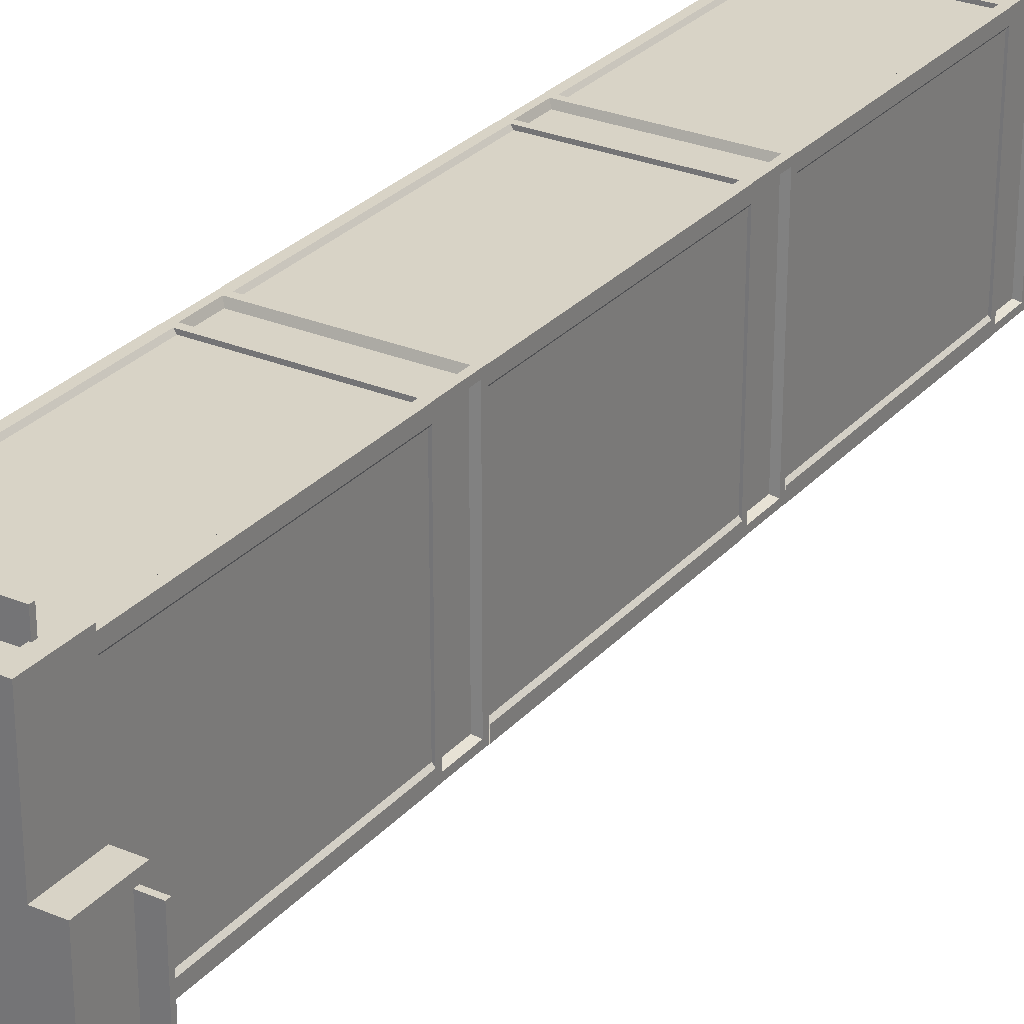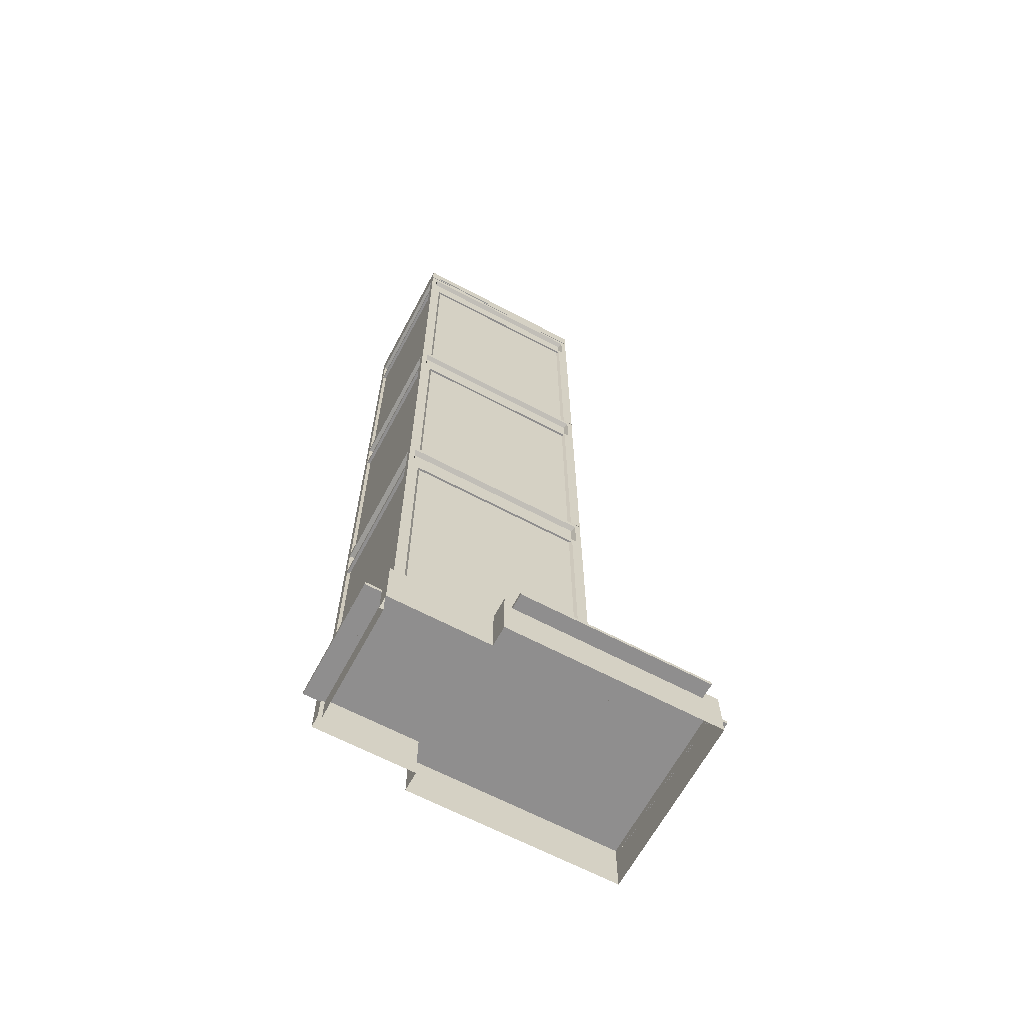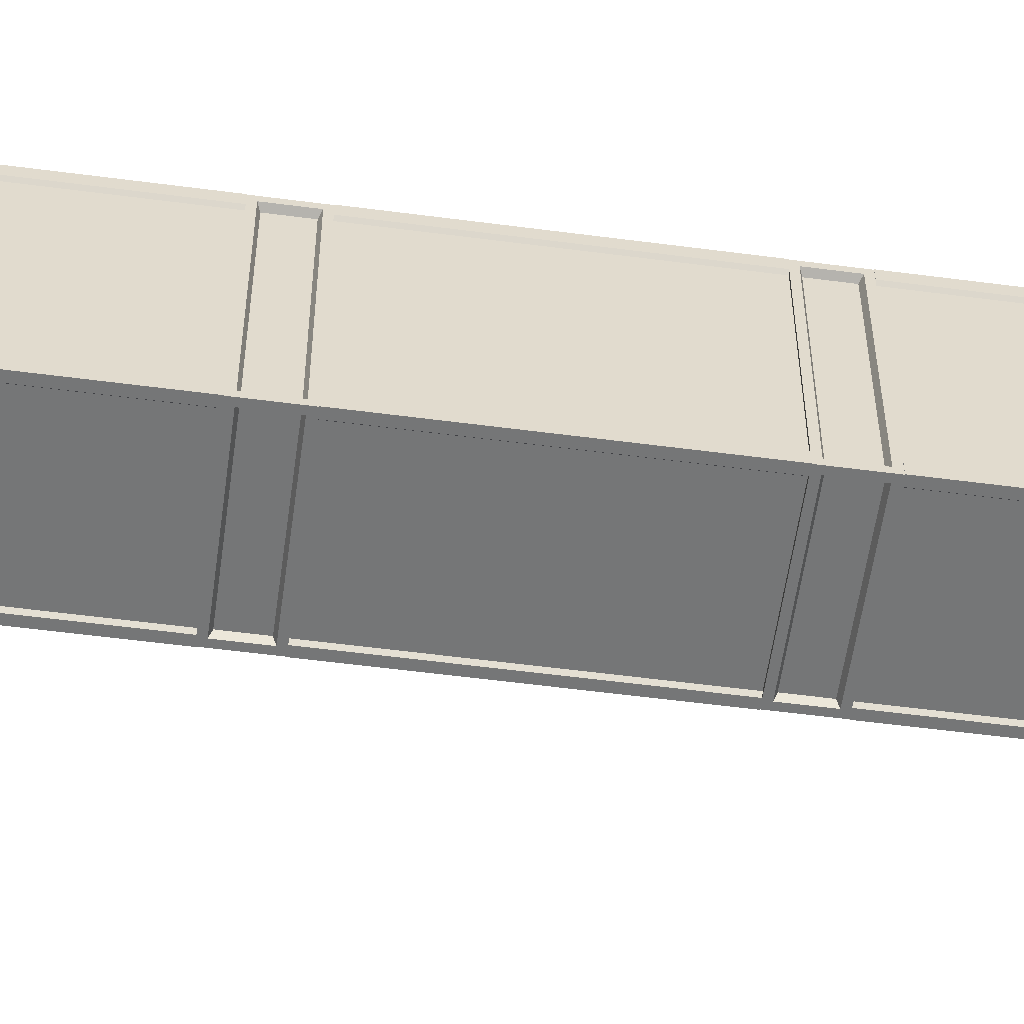
<metadata>
{"format":"obj","ext":"obj","renderer":"f3d","projection":"perspective","resolution":1024,"background":"white","views":[{"elev":28.1,"azim":32.5,"up":"+Z"},{"elev":-65.0,"azim":61.9,"up":"+Y"},{"elev":-56.7,"azim":-97.8,"up":"+Z"}]}
</metadata>
<code>
o Building_01.001_Mesh
v -0.7747 35.31 1.235
v 0.8076 35.31 1.235
v -0.7747 36.1 1.235
v 0.8076 36.1 1.235
v -0.7747 36.1 -1.028
v 0.8076 36.1 -1.028
v -0.7747 35.31 -1.028
v 0.8076 35.31 -1.028
v -0.03127 35.31 2.363
v 0.4124 35.31 2.363
v -0.03127 35.59 2.363
v 0.4124 35.59 2.363
v -0.03127 35.59 1.625
v 0.4124 35.59 1.625
v -0.03127 35.31 1.625
v 0.4124 35.31 1.625
v -0.6455 35.31 2.363
v -0.2018 35.31 2.363
v -0.6455 35.59 2.363
v -0.2018 35.59 2.363
v -0.6455 35.59 1.625
v -0.2018 35.59 1.625
v -0.6455 35.31 1.625
v -0.2018 35.31 1.625
v -2.306 35.31 -2.253
v -2.306 35.31 -1.942
v -2.306 36.57 -2.253
v -2.306 36.57 -1.942
v -1.801 36.57 -2.253
v -1.801 36.57 -1.942
v -1.801 35.31 -2.253
v -1.801 35.31 -1.942
v -2.306 35.31 -1.727
v -2.306 35.31 -1.416
v -2.306 36.57 -1.727
v -2.306 36.57 -1.416
v -1.801 36.57 -1.727
v -1.801 36.57 -1.416
v -1.801 35.31 -1.727
v -1.801 35.31 -1.416
v 0.8542 35.31 -1.49
v 0.8542 35.31 -2.199
v 0.8542 35.67 -1.49
v 0.8542 35.67 -2.199
v 0.06921 35.67 -1.49
v 0.06921 35.67 -2.199
v 0.06921 35.31 -1.49
v 0.06921 35.31 -2.199
v -0.06194 35.31 -1.49
v -0.06194 35.31 -2.199
v -0.06194 35.67 -1.49
v -0.06194 35.67 -2.199
v -0.8469 35.67 -1.49
v -0.8469 35.67 -2.199
v -0.8469 35.31 -1.49
v -0.8469 35.31 -2.199
v -0.06194 35.31 -2.395
v -0.06194 35.31 -3.103
v -0.06194 35.67 -2.395
v -0.06194 35.67 -3.103
v -0.8469 35.67 -2.395
v -0.8469 35.67 -3.103
v -0.8469 35.31 -2.395
v -0.8469 35.31 -3.103
v 0.8542 35.31 -2.395
v 0.8542 35.31 -3.103
v 0.8542 35.67 -2.395
v 0.8542 35.67 -3.103
v 0.06921 35.67 -2.395
v 0.06921 35.67 -3.103
v 0.06921 35.31 -2.395
v 0.06921 35.31 -3.103
v 2.18 2.019 -4.164
v 2.623 2.019 -4.164
v 2.18 2.178 -4.164
v 2.623 2.178 -4.164
v 2.18 2.178 -4.902
v 2.623 2.178 -4.902
v 2.18 2.019 -4.902
v 2.623 2.019 -4.902
v 1.598 2.019 -4.164
v 2.042 2.019 -4.164
v 1.598 2.178 -4.164
v 2.042 2.178 -4.164
v 1.598 2.178 -4.902
v 2.042 2.178 -4.902
v 1.598 2.019 -4.902
v 2.042 2.019 -4.902
v 1.598 2.019 -5.148
v 2.042 2.019 -5.148
v 1.598 2.178 -5.148
v 2.042 2.178 -5.148
v 1.598 2.178 -5.886
v 2.042 2.178 -5.886
v 1.598 2.019 -5.886
v 2.042 2.019 -5.886
v 2.18 2.019 -5.148
v 2.623 2.019 -5.148
v 2.18 2.178 -5.148
v 2.623 2.178 -5.148
v 2.18 2.178 -5.886
v 2.623 2.178 -5.886
v 2.18 2.019 -5.886
v 2.623 2.019 -5.886
v 1.598 2.019 -6.132
v 2.042 2.019 -6.132
v 1.598 2.178 -6.132
v 2.042 2.178 -6.132
v 1.598 2.178 -6.87
v 2.042 2.178 -6.87
v 1.598 2.019 -6.87
v 2.042 2.019 -6.87
v 2.18 2.019 -6.132
v 2.623 2.019 -6.132
v 2.18 2.178 -6.132
v 2.623 2.178 -6.132
v 2.18 2.178 -6.87
v 2.623 2.178 -6.87
v 2.18 2.019 -6.87
v 2.623 2.019 -6.87
v -2.862 2.019 -6.164
v -1.566 2.019 -6.164
v -2.862 2.316 -6.164
v -1.566 2.316 -6.164
v -2.862 2.316 -7.286
v -1.566 2.316 -7.286
v -2.862 2.019 -7.286
v -1.566 2.019 -7.286
v -3.072 1.373 0.3833
v -3.072 1.373 1.254
v -3.072 1.727 0.3833
v -3.072 1.727 1.254
v -2.869 1.727 0.3833
v -2.869 1.727 1.254
v -2.869 1.373 0.3833
v -2.869 1.373 1.254
v -2.092 1.364 4.041
v -0.4747 1.364 4.041
v -2.092 1.735 4.041
v -0.4747 1.735 4.041
v -2.092 1.735 3.997
v -0.4747 1.735 3.997
v -2.092 1.364 3.997
v -0.4747 1.364 3.997
v 2.912 35.16 3.409
v 2.912 35.16 0.6946
v 2.912 35.59 3.409
v 2.912 35.59 0.6946
v 2.869 35.59 3.431
v 2.869 35.59 0.6731
v 2.869 35.16 3.431
v 2.869 35.16 0.6731
v -3.191 1.58 -8.539
v 3.181 1.58 -8.539
v -3.191 1.735 -8.539
v 3.181 1.735 -8.539
v 3.181 1.58 -9.16
v -3.191 1.58 -9.16
v -3.191 1.735 -9.16
v 3.181 1.735 -9.16
v -3.673 1.58 -0.3125
v -3.673 1.58 -7.868
v -3.673 1.735 -0.3125
v -3.673 1.735 -7.868
v -4.294 1.58 -7.868
v -4.294 1.58 -0.3125
v -4.294 1.735 -0.3125
v -4.294 1.735 -7.868
v 3.673 1.58 -7.861
v 3.673 1.58 -0.306
v 3.673 1.735 -7.861
v 3.673 1.735 -0.306
v 4.294 1.58 -0.306
v 4.294 1.58 -7.861
v 4.294 1.735 -7.861
v 4.294 1.735 -0.306
v 2.425 1.009 3.997
v -2.425 1.009 3.997
v 2.425 1.163 3.997
v -2.425 1.163 3.997
v -2.425 1.009 4.654
v 2.425 1.009 4.654
v 2.425 1.163 4.654
v -2.425 1.163 4.654
v -2.869 35.06 3.843
v 2.869 35.06 3.843
v -2.869 35.84 3.843
v 2.869 35.84 3.843
v -2.869 35.84 -3.843
v 2.869 35.84 -3.843
v -2.869 35.06 -3.843
v 2.869 35.06 -3.843
v -2.59 35.84 3.588
v 2.59 35.84 3.588
v 2.59 35.84 -3.588
v -2.59 35.84 -3.588
v -2.59 35.31 3.588
v 2.59 35.31 3.588
v 2.59 35.31 -3.588
v -2.59 35.31 -3.588
v 2.858 35.06 -3.843
v -2.858 35.06 -3.843
v 2.858 33.29 -3.843
v -2.858 33.29 -3.843
v 2.858 33.29 3.843
v -2.858 33.29 3.843
v 2.858 35.06 3.843
v -2.858 35.06 3.843
v 2.636 34.84 -3.843
v -2.636 34.84 -3.843
v -2.636 33.51 -3.843
v 2.636 33.51 -3.843
v 2.636 33.51 3.843
v -2.636 33.51 3.843
v -2.636 34.84 3.843
v 2.636 34.84 3.843
v -2.858 34.84 3.621
v -2.858 34.84 -3.621
v -2.858 33.51 3.621
v -2.858 33.51 -3.621
v 2.858 34.84 3.621
v 2.858 34.84 -3.621
v 2.858 33.51 -3.621
v 2.858 33.51 3.621
v 2.551 34.75 -3.644
v -2.551 34.75 -3.644
v -2.551 33.6 -3.644
v 2.551 33.6 -3.644
v 2.551 33.6 3.644
v -2.551 33.6 3.644
v -2.551 34.75 3.644
v 2.551 34.75 3.644
v -2.659 34.75 3.535
v -2.659 34.75 -3.535
v -2.659 33.6 3.535
v -2.659 33.6 -3.535
v 2.659 34.75 3.535
v 2.659 34.75 -3.535
v 2.659 33.6 -3.535
v 2.659 33.6 3.535
v 2.248 33.29 -3.186
v -2.248 33.29 -3.186
v -2.248 33.29 3.186
v 2.248 33.29 3.186
v 2.248 35.06 3.186
v -2.248 35.06 3.186
v -2.248 35.06 -3.186
v 2.248 35.06 -3.186
v -2.869 24.05 3.843
v 2.869 24.05 3.843
v -2.869 33.29 3.843
v 2.869 33.29 3.843
v -2.869 33.29 -3.843
v 2.869 33.29 -3.843
v -2.869 24.05 -3.843
v 2.869 24.05 -3.843
v -2.869 24.05 3.43
v -2.869 33.29 3.43
v -2.869 24.05 -3.43
v -2.869 33.29 -3.43
v 2.869 33.29 3.43
v 2.869 24.05 3.43
v 2.869 33.29 -3.43
v 2.869 24.05 -3.43
v 2.582 33.29 -3.843
v 2.582 24.05 -3.843
v -2.582 33.29 -3.843
v -2.582 24.05 -3.843
v 2.582 24.05 3.843
v 2.582 33.29 3.843
v -2.582 24.05 3.843
v -2.582 33.29 3.843
v -2.503 33.29 3.725
v 2.503 33.29 3.725
v 2.781 33.29 3.325
v 2.781 33.29 -3.325
v 2.503 33.29 -3.725
v -2.503 33.29 -3.725
v -2.781 33.29 -3.325
v -2.781 33.29 3.325
v -2.503 24.05 -3.725
v 2.503 24.05 -3.725
v 2.781 24.05 -3.325
v 2.781 24.05 3.325
v 2.503 24.05 3.725
v -2.503 24.05 3.725
v -2.781 24.05 3.325
v -2.781 24.05 -3.325
v 2.858 24.05 -3.843
v -2.858 24.05 -3.843
v 2.858 22.28 -3.843
v -2.858 22.28 -3.843
v 2.858 22.28 3.843
v -2.858 22.28 3.843
v 2.858 24.05 3.843
v -2.858 24.05 3.843
v 2.636 23.82 -3.843
v -2.636 23.82 -3.843
v -2.636 22.5 -3.843
v 2.636 22.5 -3.843
v 2.636 22.5 3.843
v -2.636 22.5 3.843
v -2.636 23.82 3.843
v 2.636 23.82 3.843
v -2.858 23.82 3.621
v -2.858 23.82 -3.621
v -2.858 22.5 3.621
v -2.858 22.5 -3.621
v 2.858 23.82 3.621
v 2.858 23.82 -3.621
v 2.858 22.5 -3.621
v 2.858 22.5 3.621
v 2.551 23.74 -3.644
v -2.551 23.74 -3.644
v -2.551 22.58 -3.644
v 2.551 22.58 -3.644
v 2.551 22.58 3.644
v -2.551 22.58 3.644
v -2.551 23.74 3.644
v 2.551 23.74 3.644
v -2.659 23.74 3.535
v -2.659 23.74 -3.535
v -2.659 22.58 3.535
v -2.659 22.58 -3.535
v 2.659 23.74 3.535
v 2.659 23.74 -3.535
v 2.659 22.58 -3.535
v 2.659 22.58 3.535
v 2.248 22.28 -3.186
v -2.248 22.28 -3.186
v -2.248 22.28 3.186
v 2.248 22.28 3.186
v 2.248 24.05 3.186
v -2.248 24.05 3.186
v -2.248 24.05 -3.186
v 2.248 24.05 -3.186
v -2.869 13.03 3.843
v 2.869 13.03 3.843
v -2.869 22.28 3.843
v 2.869 22.28 3.843
v -2.869 22.28 -3.843
v 2.869 22.28 -3.843
v -2.869 13.03 -3.843
v 2.869 13.03 -3.843
v -2.869 13.03 3.43
v -2.869 22.28 3.43
v -2.869 13.03 -3.43
v -2.869 22.28 -3.43
v 2.869 22.28 3.43
v 2.869 13.03 3.43
v 2.869 22.28 -3.43
v 2.869 13.03 -3.43
v 2.582 22.28 -3.843
v 2.582 13.03 -3.843
v -2.582 22.28 -3.843
v -2.582 13.03 -3.843
v 2.582 13.03 3.843
v 2.582 22.28 3.843
v -2.582 13.03 3.843
v -2.582 22.28 3.843
v -2.503 22.28 3.725
v 2.503 22.28 3.725
v 2.781 22.28 3.325
v 2.781 22.28 -3.325
v 2.503 22.28 -3.725
v -2.503 22.28 -3.725
v -2.781 22.28 -3.325
v -2.781 22.28 3.325
v -2.503 13.03 -3.725
v 2.503 13.03 -3.725
v 2.781 13.03 -3.325
v 2.781 13.03 3.325
v 2.503 13.03 3.725
v -2.503 13.03 3.725
v -2.781 13.03 3.325
v -2.781 13.03 -3.325
v 2.858 13.03 -3.843
v -2.858 13.03 -3.843
v 2.858 11.26 -3.843
v -2.858 11.26 -3.843
v 2.858 11.26 3.843
v -2.858 11.26 3.843
v 2.858 13.03 3.843
v -2.858 13.03 3.843
v 2.636 12.81 -3.843
v -2.636 12.81 -3.843
v -2.636 11.48 -3.843
v 2.636 11.48 -3.843
v 2.636 11.48 3.843
v -2.636 11.48 3.843
v -2.636 12.81 3.843
v 2.636 12.81 3.843
v -2.858 12.81 3.621
v -2.858 12.81 -3.621
v -2.858 11.48 3.621
v -2.858 11.48 -3.621
v 2.858 12.81 3.621
v 2.858 12.81 -3.621
v 2.858 11.48 -3.621
v 2.858 11.48 3.621
v 2.551 12.72 -3.644
v -2.551 12.72 -3.644
v -2.551 11.57 -3.644
v 2.551 11.57 -3.644
v 2.551 11.57 3.644
v -2.551 11.57 3.644
v -2.551 12.72 3.644
v 2.551 12.72 3.644
v -2.659 12.72 3.535
v -2.659 12.72 -3.535
v -2.659 11.57 3.535
v -2.659 11.57 -3.535
v 2.659 12.72 3.535
v 2.659 12.72 -3.535
v 2.659 11.57 -3.535
v 2.659 11.57 3.535
v 2.248 11.26 -3.186
v -2.248 11.26 -3.186
v -2.248 11.26 3.186
v 2.248 11.26 3.186
v 2.248 13.03 3.186
v -2.248 13.03 3.186
v -2.248 13.03 -3.186
v 2.248 13.03 -3.186
v -2.869 2.019 3.843
v 2.869 2.019 3.843
v -2.869 11.26 3.843
v 2.869 11.26 3.843
v -2.869 11.26 -3.843
v 2.869 11.26 -3.843
v -2.869 2.019 -3.843
v 2.869 2.019 -3.843
v -2.869 2.019 3.43
v -2.869 11.26 3.43
v -2.869 2.019 -3.43
v -2.869 11.26 -3.43
v 2.869 11.26 3.43
v 2.869 2.019 3.43
v 2.869 11.26 -3.43
v 2.869 2.019 -3.43
v 2.582 11.26 -3.843
v 2.582 2.019 -3.843
v -2.582 11.26 -3.843
v -2.582 2.019 -3.843
v 2.582 2.019 3.843
v 2.582 11.26 3.843
v -2.582 2.019 3.843
v -2.582 11.26 3.843
v -2.503 11.26 3.725
v 2.503 11.26 3.725
v 2.781 11.26 3.325
v 2.781 11.26 -3.325
v 2.503 11.26 -3.725
v -2.503 11.26 -3.725
v -2.781 11.26 -3.325
v -2.781 11.26 3.325
v -2.503 2.019 -3.725
v 2.503 2.019 -3.725
v 2.781 2.019 -3.325
v 2.781 2.019 3.325
v 2.503 2.019 3.725
v -2.503 2.019 3.725
v -2.781 2.019 3.325
v -2.781 2.019 -3.325
v -2.869 -1e-06 3.997
v 2.869 -1e-06 3.997
v -2.869 -0 0
v -2.869 2.019 0
v 2.869 2.019 0
v 2.869 -0 0
v 3.673 -0 0
v 3.673 2.019 0
v -3.673 -0 0
v -3.673 2.019 0
v -3.673 2.019 -8.542
v 3.673 2.019 -8.542
v 3.673 1e-06 -8.542
v -3.673 1e-06 -8.542
v -2.366 1.009 3.843
v -2.366 -1e-06 3.843
v 2.366 1.009 3.843
v 2.366 -1e-06 3.843
v 2.366 -1e-06 3.997
v 2.869 2.019 3.997
v -2.869 2.019 3.997
v -2.366 -1e-06 3.997
v 2.366 1.009 3.997
v -2.366 1.009 3.997
f 1 2 4 3
f 3 4 6 5
f 5 6 8 7
f 2 8 6 4
f 7 1 3 5
f 9 10 12 11
f 11 12 14 13
f 13 14 16 15
f 10 16 14 12
f 15 9 11 13
f 17 18 20 19
f 19 20 22 21
f 21 22 24 23
f 18 24 22 20
f 23 17 19 21
f 25 26 28 27
f 27 28 30 29
f 29 30 32 31
f 26 32 30 28
f 31 25 27 29
f 33 34 36 35
f 35 36 38 37
f 37 38 40 39
f 34 40 38 36
f 39 33 35 37
f 41 42 44 43
f 43 44 46 45
f 45 46 48 47
f 42 48 46 44
f 47 41 43 45
f 49 50 52 51
f 51 52 54 53
f 53 54 56 55
f 50 56 54 52
f 55 49 51 53
f 57 58 60 59
f 59 60 62 61
f 61 62 64 63
f 58 64 62 60
f 63 57 59 61
f 65 66 68 67
f 67 68 70 69
f 69 70 72 71
f 66 72 70 68
f 71 65 67 69
f 73 74 76 75
f 75 76 78 77
f 77 78 80 79
f 74 80 78 76
f 79 73 75 77
f 81 82 84 83
f 83 84 86 85
f 85 86 88 87
f 82 88 86 84
f 87 81 83 85
f 89 90 92 91
f 91 92 94 93
f 93 94 96 95
f 90 96 94 92
f 95 89 91 93
f 97 98 100 99
f 99 100 102 101
f 101 102 104 103
f 98 104 102 100
f 103 97 99 101
f 105 106 108 107
f 107 108 110 109
f 109 110 112 111
f 106 112 110 108
f 111 105 107 109
f 113 114 116 115
f 115 116 118 117
f 117 118 120 119
f 114 120 118 116
f 119 113 115 117
f 121 122 124 123
f 123 124 126 125
f 125 126 128 127
f 122 128 126 124
f 127 121 123 125
f 129 130 132 131
f 131 132 134 133
f 135 136 130 129
f 130 136 134 132
f 135 129 131 133
f 137 138 140 139
f 139 140 142 141
f 143 144 138 137
f 138 144 142 140
f 143 137 139 141
f 145 146 148 147
f 147 148 150 149
f 151 152 146 145
f 146 152 150 148
f 151 145 147 149
f 157 158 159 160
f 154 153 158 157
f 153 155 159 158
f 155 156 160 159
f 156 154 157 160
f 165 166 167 168
f 162 161 166 165
f 161 163 167 166
f 163 164 168 167
f 164 162 165 168
f 173 174 175 176
f 170 169 174 173
f 169 171 175 174
f 171 172 176 175
f 172 170 173 176
f 181 182 183 184
f 178 177 182 181
f 177 179 183 182
f 179 180 184 183
f 180 178 181 184
f 185 186 188 187
f 197 198 199 200
f 189 190 192 191
f 186 192 190 188
f 191 185 187 189
f 187 188 194 193
f 188 190 195 194
f 190 189 196 195
f 189 187 193 196
f 193 194 198 197
f 194 195 199 198
f 195 196 200 199
f 196 193 197 200
f 225 228 227 226
f 229 232 231 230
f 234 236 235 233
f 237 240 239 238
f 201 209 210 202
f 202 210 211 204
f 204 211 212 203
f 203 212 209 201
f 205 213 214 206
f 206 214 215 208
f 208 215 216 207
f 207 216 213 205
f 202 218 217 208
f 208 217 219 206
f 206 219 220 204
f 204 220 218 202
f 207 221 222 201
f 201 222 223 203
f 203 223 224 205
f 205 224 221 207
f 209 225 226 210
f 210 226 227 211
f 211 227 228 212
f 212 228 225 209
f 213 229 230 214
f 214 230 231 215
f 215 231 232 216
f 216 232 229 213
f 218 234 233 217
f 217 233 235 219
f 219 235 236 220
f 220 236 234 218
f 221 237 238 222
f 222 238 239 223
f 223 239 240 224
f 224 240 237 221
f 203 241 242 204
f 204 242 243 206
f 206 243 244 205
f 205 244 241 203
f 207 245 246 208
f 208 246 247 202
f 202 247 248 201
f 201 248 245 207
f 249 271 272 251
f 253 267 268 255
f 264 256 254 263
f 255 259 260 253
f 257 249 251 258
f 288 287 280 279
f 250 262 261 252
f 284 283 276 275
f 265 254 256 266
f 278 277 282 281
f 269 250 252 270
f 286 285 274 273
f 257 258 280 287
f 260 259 288 279
f 264 263 276 283
f 261 262 284 275
f 265 266 282 277
f 268 267 278 281
f 269 270 274 285
f 272 271 286 273
f 313 316 315 314
f 317 320 319 318
f 322 324 323 321
f 325 328 327 326
f 289 297 298 290
f 290 298 299 292
f 292 299 300 291
f 291 300 297 289
f 293 301 302 294
f 294 302 303 296
f 296 303 304 295
f 295 304 301 293
f 290 306 305 296
f 296 305 307 294
f 294 307 308 292
f 292 308 306 290
f 295 309 310 289
f 289 310 311 291
f 291 311 312 293
f 293 312 309 295
f 297 313 314 298
f 298 314 315 299
f 299 315 316 300
f 300 316 313 297
f 301 317 318 302
f 302 318 319 303
f 303 319 320 304
f 304 320 317 301
f 306 322 321 305
f 305 321 323 307
f 307 323 324 308
f 308 324 322 306
f 309 325 326 310
f 310 326 327 311
f 311 327 328 312
f 312 328 325 309
f 291 329 330 292
f 292 330 331 294
f 294 331 332 293
f 293 332 329 291
f 295 333 334 296
f 296 334 335 290
f 290 335 336 289
f 289 336 333 295
f 337 359 360 339
f 341 355 356 343
f 352 344 342 351
f 343 347 348 341
f 345 337 339 346
f 376 375 368 367
f 338 350 349 340
f 372 371 364 363
f 353 342 344 354
f 366 365 370 369
f 357 338 340 358
f 374 373 362 361
f 345 346 368 375
f 348 347 376 367
f 352 351 364 371
f 349 350 372 363
f 353 354 370 365
f 356 355 366 369
f 357 358 362 373
f 360 359 374 361
f 401 404 403 402
f 405 408 407 406
f 410 412 411 409
f 413 416 415 414
f 377 385 386 378
f 378 386 387 380
f 380 387 388 379
f 379 388 385 377
f 381 389 390 382
f 382 390 391 384
f 384 391 392 383
f 383 392 389 381
f 378 394 393 384
f 384 393 395 382
f 382 395 396 380
f 380 396 394 378
f 383 397 398 377
f 377 398 399 379
f 379 399 400 381
f 381 400 397 383
f 385 401 402 386
f 386 402 403 387
f 387 403 404 388
f 388 404 401 385
f 389 405 406 390
f 390 406 407 391
f 391 407 408 392
f 392 408 405 389
f 394 410 409 393
f 393 409 411 395
f 395 411 412 396
f 396 412 410 394
f 397 413 414 398
f 398 414 415 399
f 399 415 416 400
f 400 416 413 397
f 379 417 418 380
f 380 418 419 382
f 382 419 420 381
f 381 420 417 379
f 383 421 422 384
f 384 422 423 378
f 378 423 424 377
f 377 424 421 383
f 425 447 448 427
f 429 443 444 431
f 440 432 430 439
f 431 435 436 429
f 433 425 427 434
f 464 463 456 455
f 426 438 437 428
f 460 459 452 451
f 441 430 432 442
f 454 453 458 457
f 445 426 428 446
f 462 461 450 449
f 433 434 456 463
f 436 435 464 455
f 440 439 452 459
f 437 438 460 451
f 441 442 458 453
f 444 443 454 457
f 445 446 450 461
f 448 447 462 449
f 483 466 484 487
f 473 474 475 478
f 468 467 465 485
f 469 470 471 472
f 467 468 474 473
f 474 468 475
f 469 476 475 468
f 472 476 469
f 471 477 476 472
f 465 486 488 485
f 480 482 481 479
f 481 482 483 487
f 479 481 487 488
f 469 484 466 470
f 480 479 488 486
f 469 468 485 484
f 476 477 478 475
f 484 485 488 487

</code>
